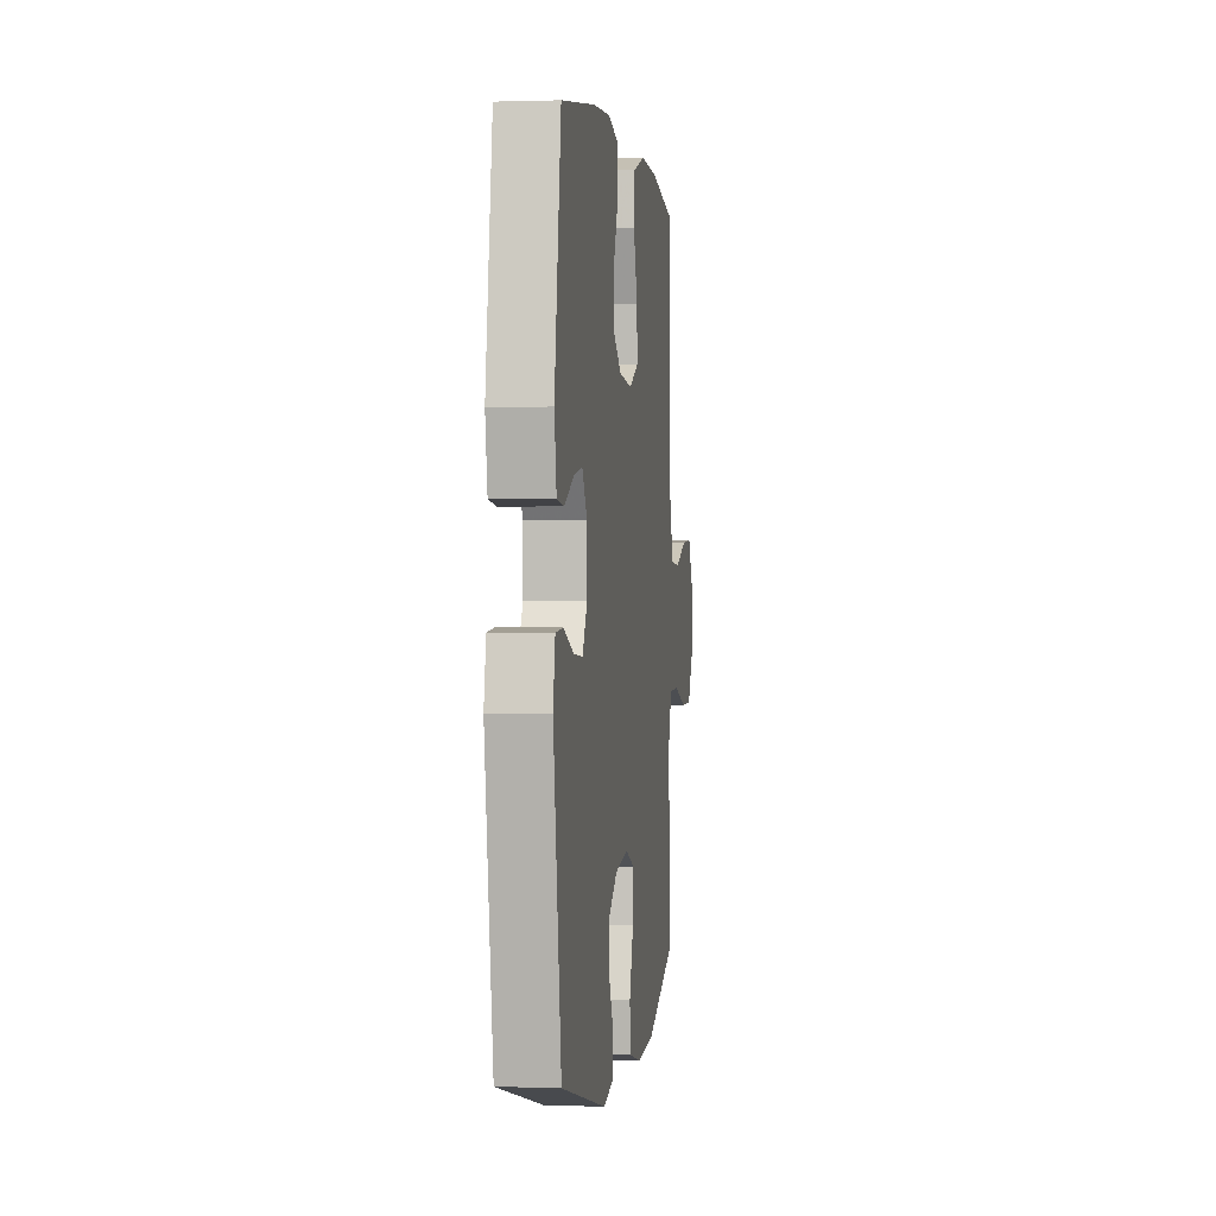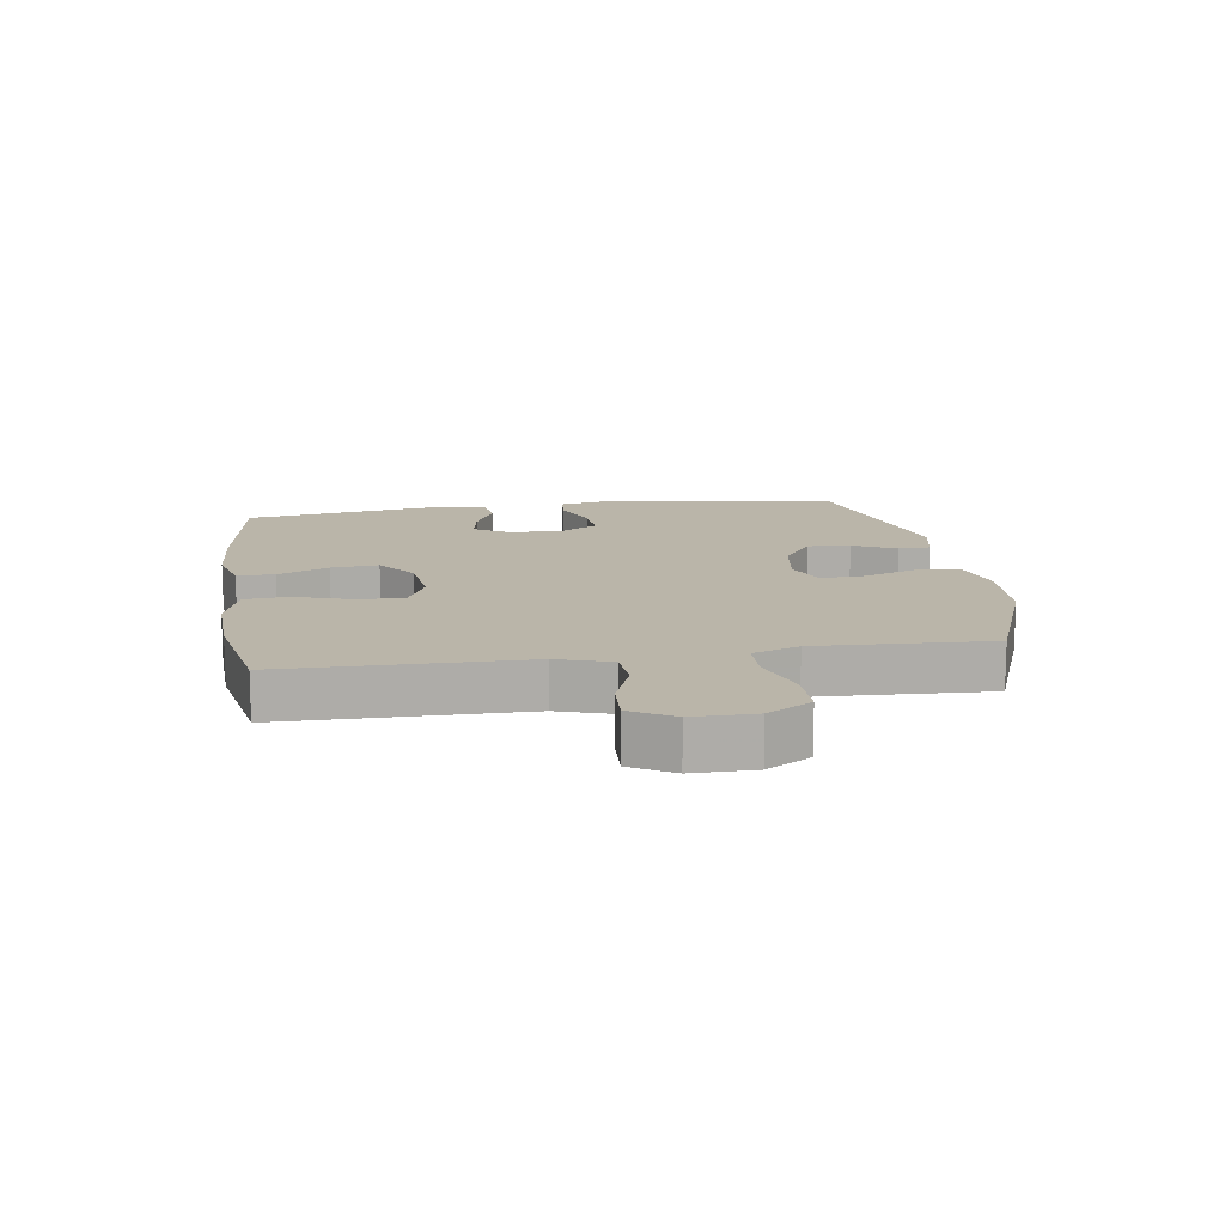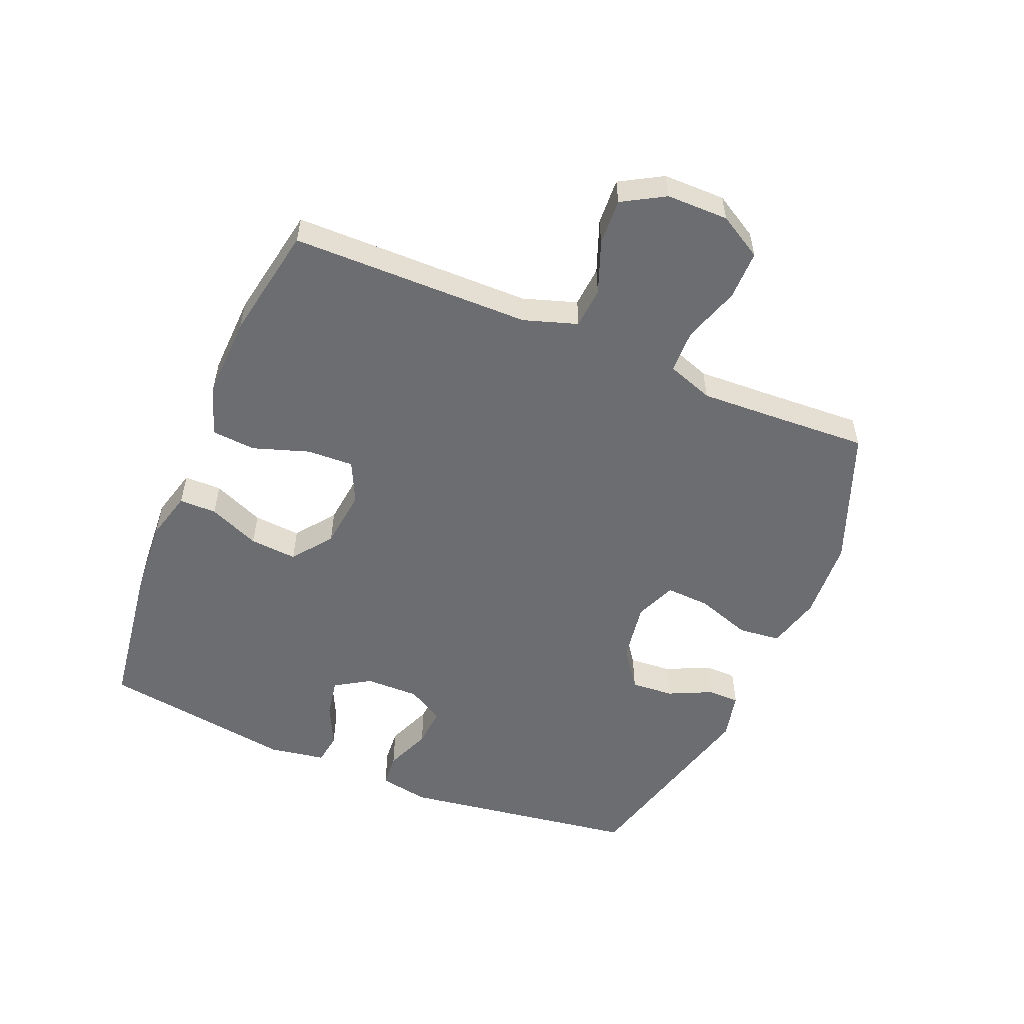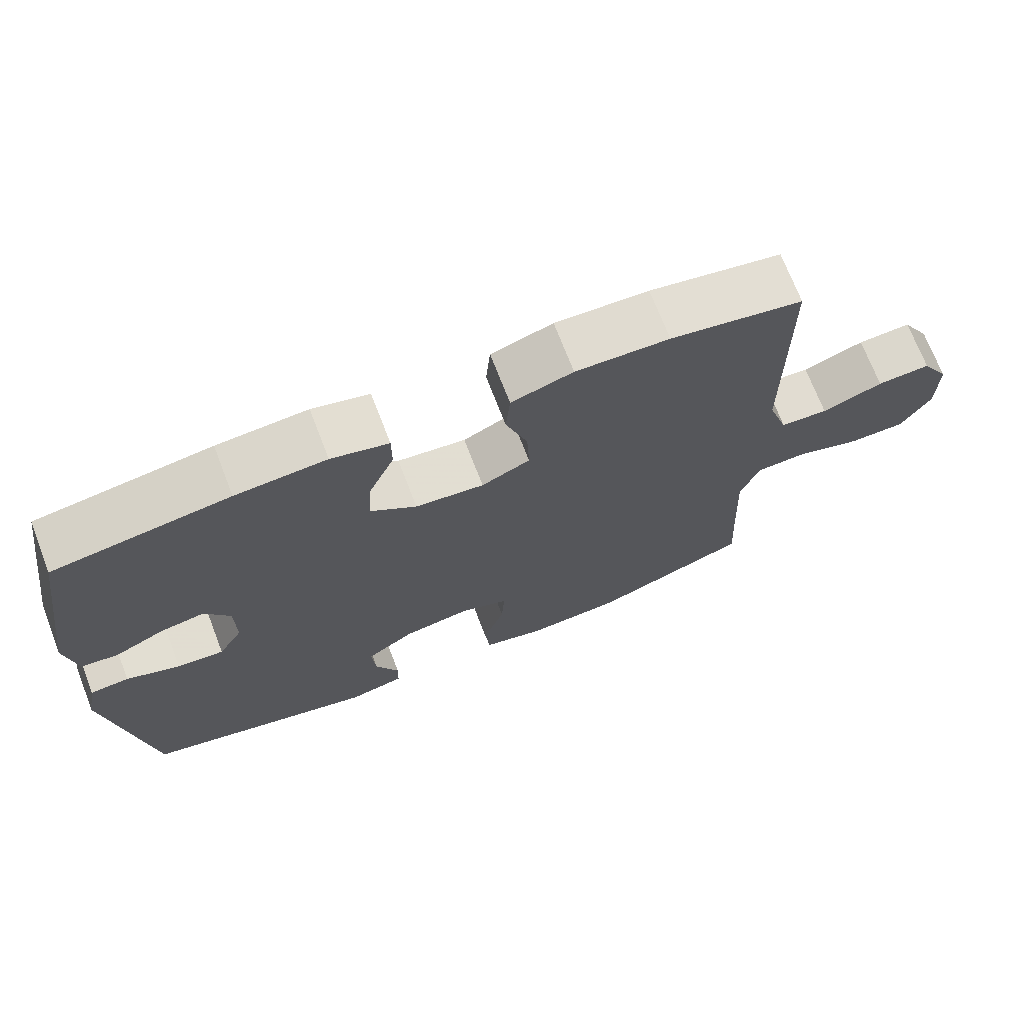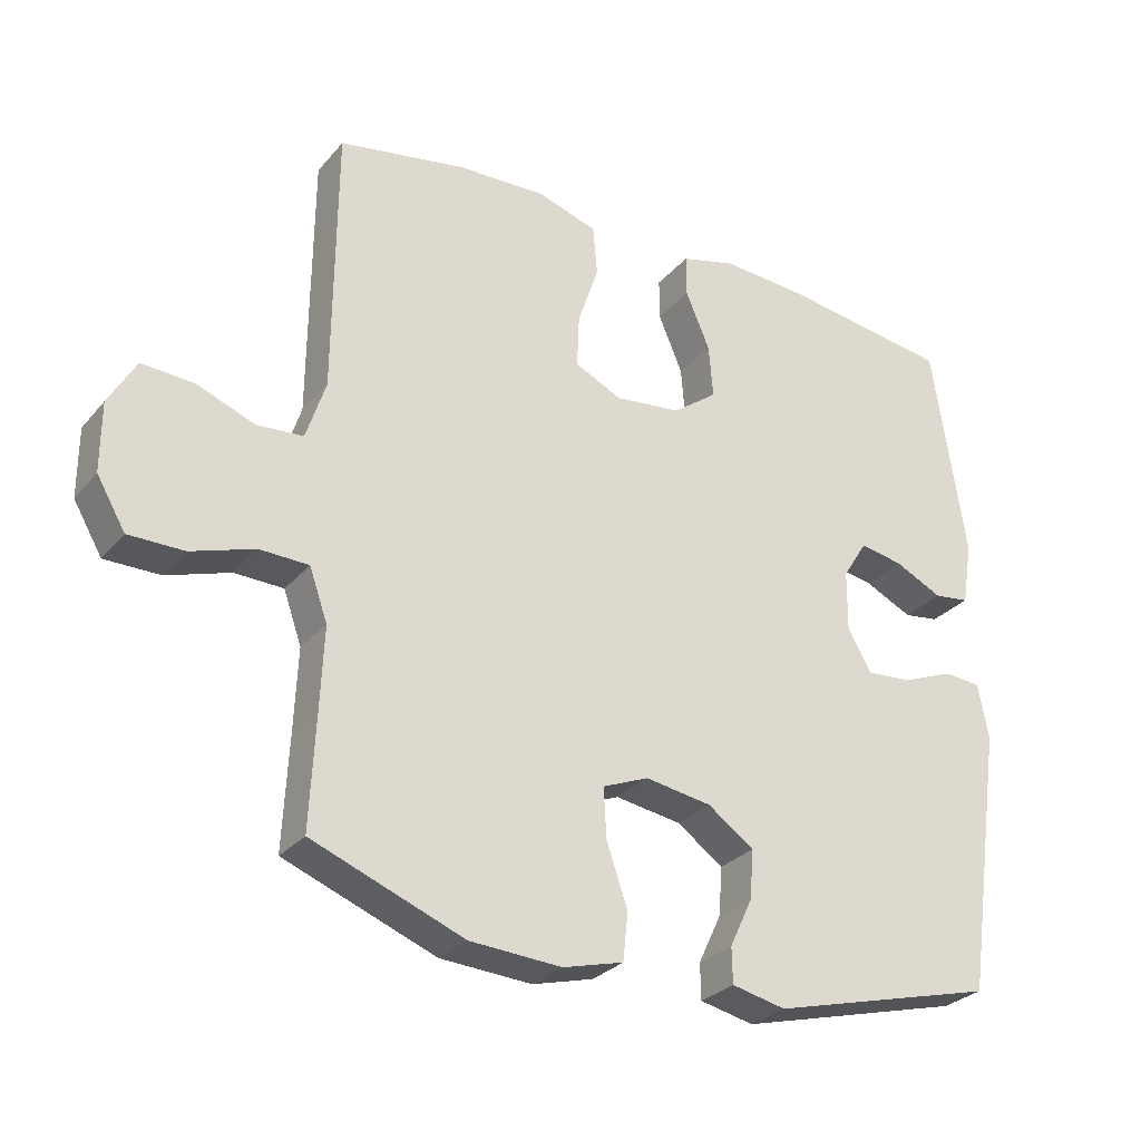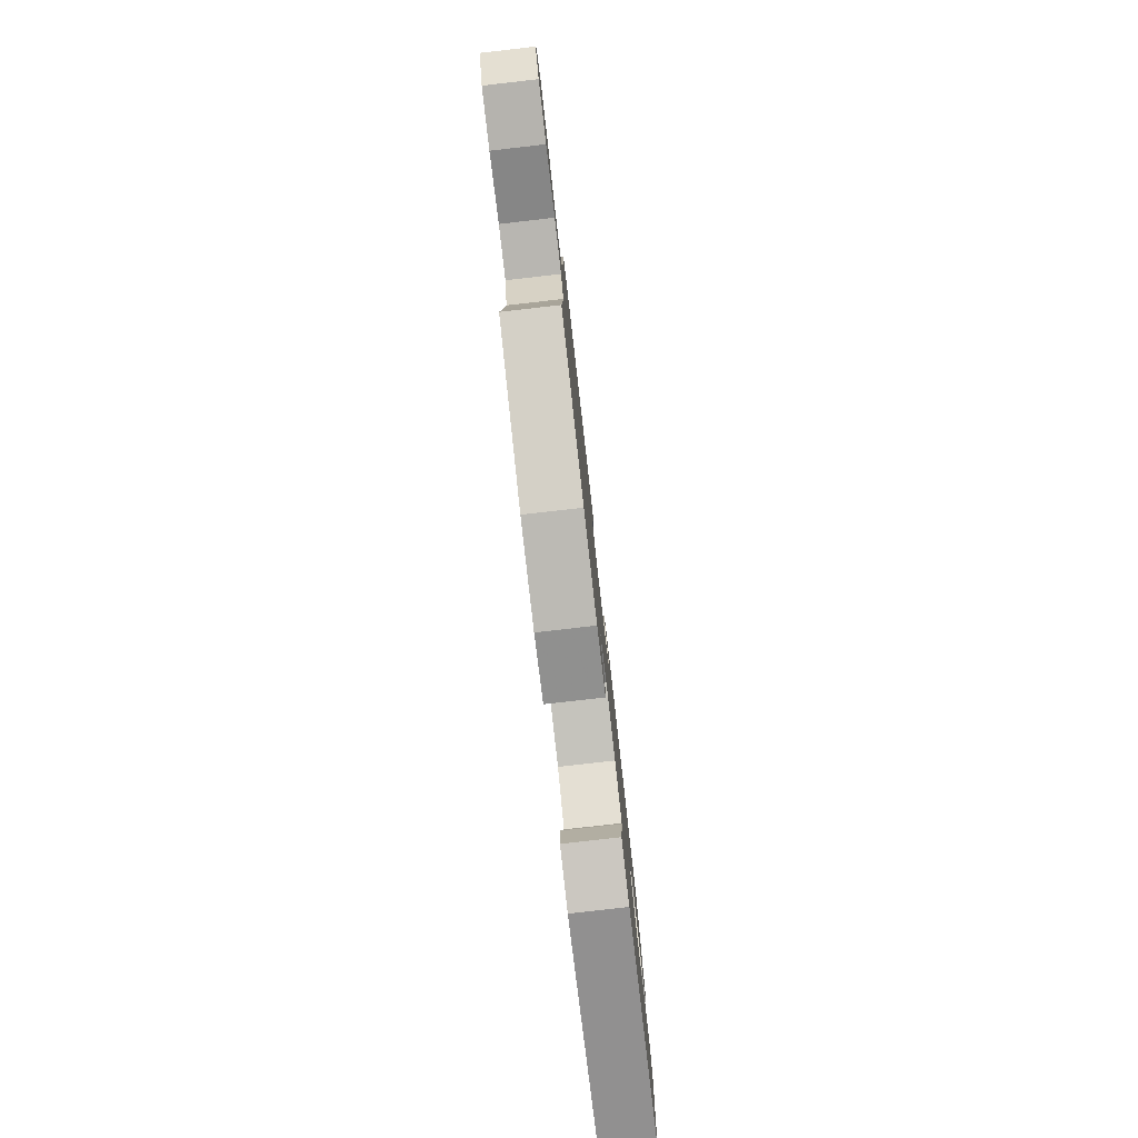
<metadata>
{"format":"obj","ext":"obj","renderer":"f3d","projection":"perspective","resolution":1024,"background":"white","views":[{"elev":1.2,"azim":-82.4,"up":"+Z"},{"elev":13.6,"azim":81.4,"up":"+Y"},{"elev":-54.0,"azim":67.4,"up":"+Y"},{"elev":71.3,"azim":-21.1,"up":"+Z"},{"elev":-28.7,"azim":148.1,"up":"+Z"},{"elev":-80.0,"azim":96.5,"up":"+Z"}]}
</metadata>
<code>
v 0.5 0.07 -0.5
v 0.283 0.07 -0.584
v 0.152 0.07 -0.592
v 0.065 0.07 -0.569
v 0.058 0.07 -0.501
v 0.088 0.07 -0.413
v 0.092 0.07 -0.342
v 0.026 0.07 -0.315
v -0.069 0.07 -0.33
v -0.135 0.07 -0.377
v -0.13 0.07 -0.446
v -0.097 0.07 -0.516
v -0.098 0.07 -0.567
v -0.175 0.07 -0.584
v -0.5 0.07 -0.5
v -0.556 0.07 -0.116
v -0.541 0.07 -0.036
v -0.487 0.07 -0.032
v -0.413 0.07 -0.062
v -0.348 0.07 -0.067
v -0.314 0.07 -0.008
v -0.315 0.07 0.079
v -0.35 0.07 0.135
v -0.412 0.07 0.124
v -0.481 0.07 0.091
v -0.532 0.07 0.098
v -0.547 0.07 0.189
v -0.5 0.07 0.5
v -0.259 0.07 0.534
v -0.134 0.07 0.542
v -0.055 0.07 0.521
v -0.055 0.07 0.461
v -0.09 0.07 0.379
v -0.096 0.07 0.303
v -0.032 0.07 0.255
v 0.063 0.07 0.244
v 0.13 0.07 0.276
v 0.127 0.07 0.351
v 0.097 0.07 0.441
v 0.103 0.07 0.512
v 0.188 0.07 0.539
v 0.317 0.07 0.534
v 0.5 0.07 0.5
v 0.502 0.07 0.248
v 0.503 0.07 0.116
v 0.531 0.07 0.03
v 0.597 0.07 0.025
v 0.681 0.07 0.057
v 0.755 0.07 0.061
v 0.794 0.07 -0.007
v 0.794 0.07 -0.106
v 0.753 0.07 -0.176
v 0.674 0.07 -0.176
v 0.583 0.07 -0.146
v 0.513 0.07 -0.148
v 0.487 0.07 -0.222
v 0.492 0.07 -0.338
v 0.5 0 -0.5
v 0.283 0 -0.584
v 0.152 0 -0.592
v 0.065 0 -0.569
v 0.058 0 -0.501
v 0.088 0 -0.413
v 0.092 0 -0.342
v 0.026 0 -0.315
v -0.069 0 -0.33
v -0.135 0 -0.377
v -0.13 0 -0.446
v -0.097 0 -0.516
v -0.098 0 -0.567
v -0.175 0 -0.584
v -0.5 0 -0.5
v -0.556 0 -0.116
v -0.541 0 -0.036
v -0.487 0 -0.032
v -0.413 0 -0.062
v -0.348 0 -0.067
v -0.314 0 -0.008
v -0.315 0 0.079
v -0.35 0 0.135
v -0.412 0 0.124
v -0.481 0 0.091
v -0.532 0 0.098
v -0.547 0 0.189
v -0.5 0 0.5
v -0.259 0 0.534
v -0.134 0 0.542
v -0.055 0 0.521
v -0.055 0 0.461
v -0.09 0 0.379
v -0.096 0 0.303
v -0.032 0 0.255
v 0.063 0 0.244
v 0.13 0 0.276
v 0.127 0 0.351
v 0.097 0 0.441
v 0.103 0 0.512
v 0.188 0 0.539
v 0.317 0 0.534
v 0.5 0 0.5
v 0.502 0 0.248
v 0.503 0 0.116
v 0.531 0 0.03
v 0.597 0 0.025
v 0.681 0 0.057
v 0.755 0 0.061
v 0.794 0 -0.007
v 0.794 0 -0.106
v 0.753 0 -0.176
v 0.674 0 -0.176
v 0.583 0 -0.146
v 0.513 0 -0.148
v 0.487 0 -0.222
v 0.492 0 -0.338
f 52 53 54
f 51 52 54
f 50 51 54
f 49 50 54
f 48 49 54
f 47 48 54
f 46 47 54 55
f 45 46 55 56
f 44 45 56
f 43 44 56
f 42 43 56
f 41 42 56
f 40 41 56
f 39 40 56
f 38 39 56
f 31 32 33
f 30 31 33
f 29 30 33
f 28 29 33
f 27 28 33
f 26 27 33
f 25 26 33
f 24 25 33
f 23 24 33 34
f 22 23 34 35
f 17 18 19
f 16 17 19
f 15 16 19
f 14 15 19
f 13 14 19
f 12 13 19
f 11 12 19
f 10 11 19 20
f 9 10 20 21
f 4 5 6
f 3 4 6
f 2 3 6
f 1 2 6
f 57 1 6
f 57 6 7
f 37 38 56 57
f 57 7 8
f 37 57 8
f 36 37 8
f 22 35 36
f 21 22 36
f 9 21 36
f 8 9 36
f 111 110 109
f 111 109 108
f 111 108 107
f 111 107 106
f 111 106 105
f 111 105 104
f 112 111 104 103
f 113 112 103 102
f 113 102 101
f 113 101 100
f 113 100 99
f 113 99 98
f 113 98 97
f 113 97 96
f 113 96 95
f 90 89 88
f 90 88 87
f 90 87 86
f 90 86 85
f 90 85 84
f 90 84 83
f 90 83 82
f 90 82 81
f 91 90 81 80
f 92 91 80 79
f 76 75 74
f 76 74 73
f 76 73 72
f 76 72 71
f 76 71 70
f 76 70 69
f 76 69 68
f 77 76 68 67
f 78 77 67 66
f 63 62 61
f 63 61 60
f 63 60 59
f 63 59 58
f 63 58 114
f 64 63 114
f 114 113 95 94
f 65 64 114
f 65 114 94
f 65 94 93
f 93 92 79
f 93 79 78
f 93 78 66
f 93 66 65
f 1 58 59 2
f 2 59 60 3
f 3 60 61 4
f 4 61 62 5
f 5 62 63 6
f 6 63 64 7
f 7 64 65 8
f 8 65 66 9
f 9 66 67 10
f 10 67 68 11
f 11 68 69 12
f 12 69 70 13
f 13 70 71 14
f 14 71 72 15
f 15 72 73 16
f 16 73 74 17
f 17 74 75 18
f 18 75 76 19
f 19 76 77 20
f 20 77 78 21
f 21 78 79 22
f 22 79 80 23
f 23 80 81 24
f 24 81 82 25
f 25 82 83 26
f 26 83 84 27
f 27 84 85 28
f 28 85 86 29
f 29 86 87 30
f 30 87 88 31
f 31 88 89 32
f 32 89 90 33
f 33 90 91 34
f 34 91 92 35
f 35 92 93 36
f 36 93 94 37
f 37 94 95 38
f 38 95 96 39
f 39 96 97 40
f 40 97 98 41
f 41 98 99 42
f 42 99 100 43
f 43 100 101 44
f 44 101 102 45
f 45 102 103 46
f 46 103 104 47
f 47 104 105 48
f 48 105 106 49
f 49 106 107 50
f 50 107 108 51
f 51 108 109 52
f 52 109 110 53
f 53 110 111 54
f 54 111 112 55
f 55 112 113 56
f 56 113 114 57
f 57 114 58 1

</code>
